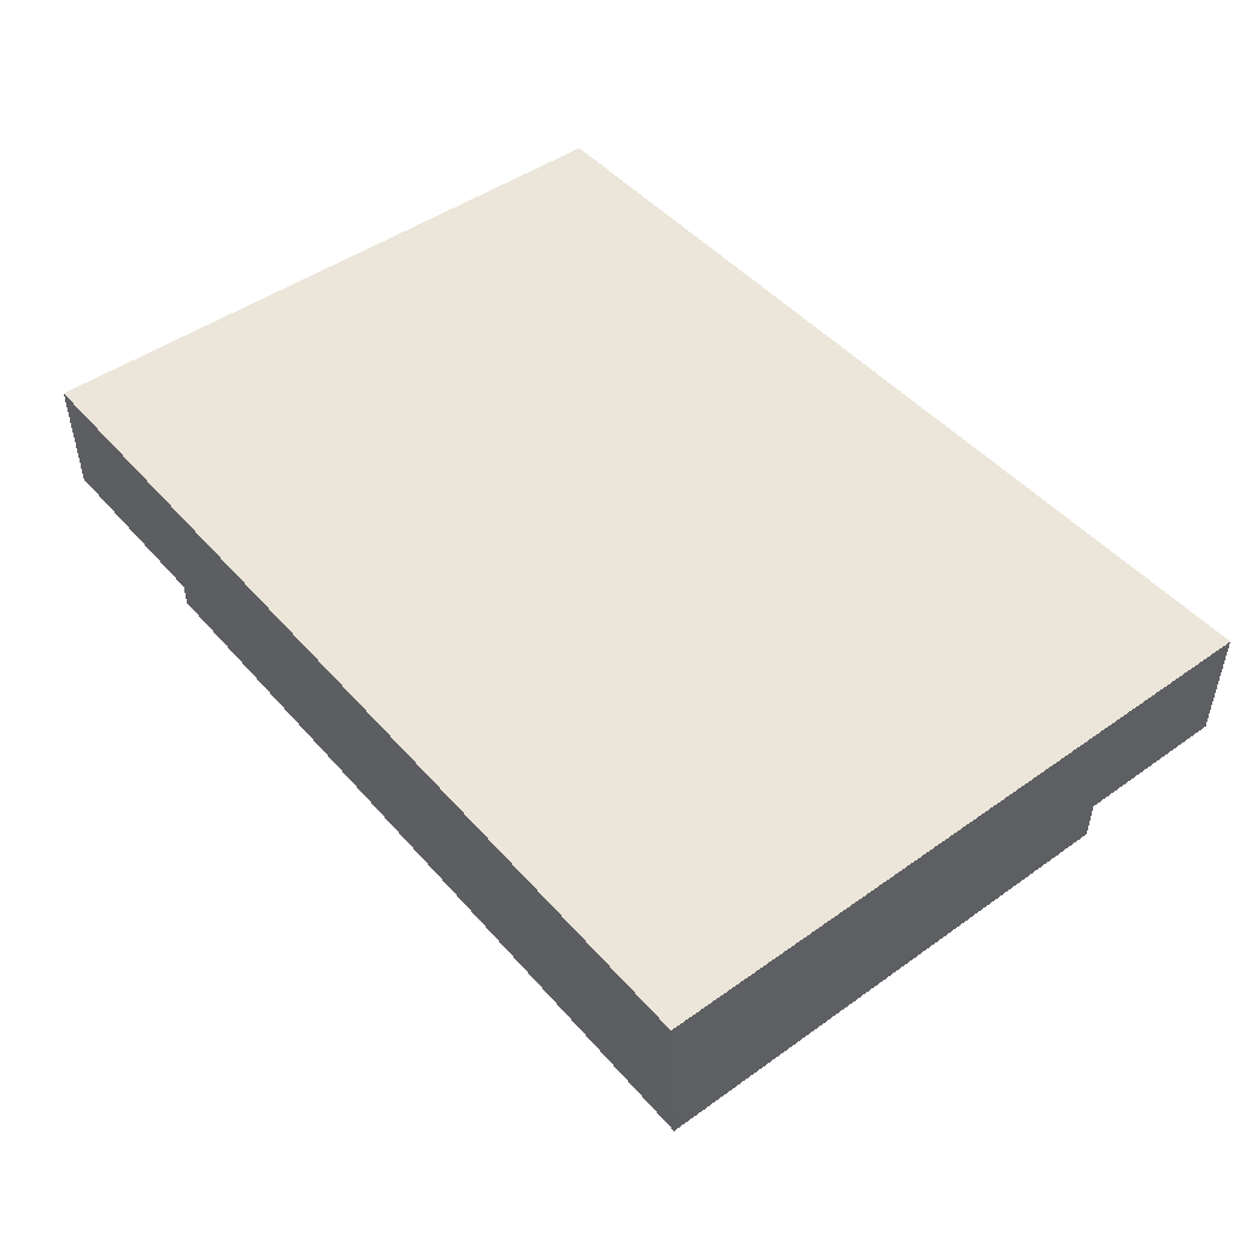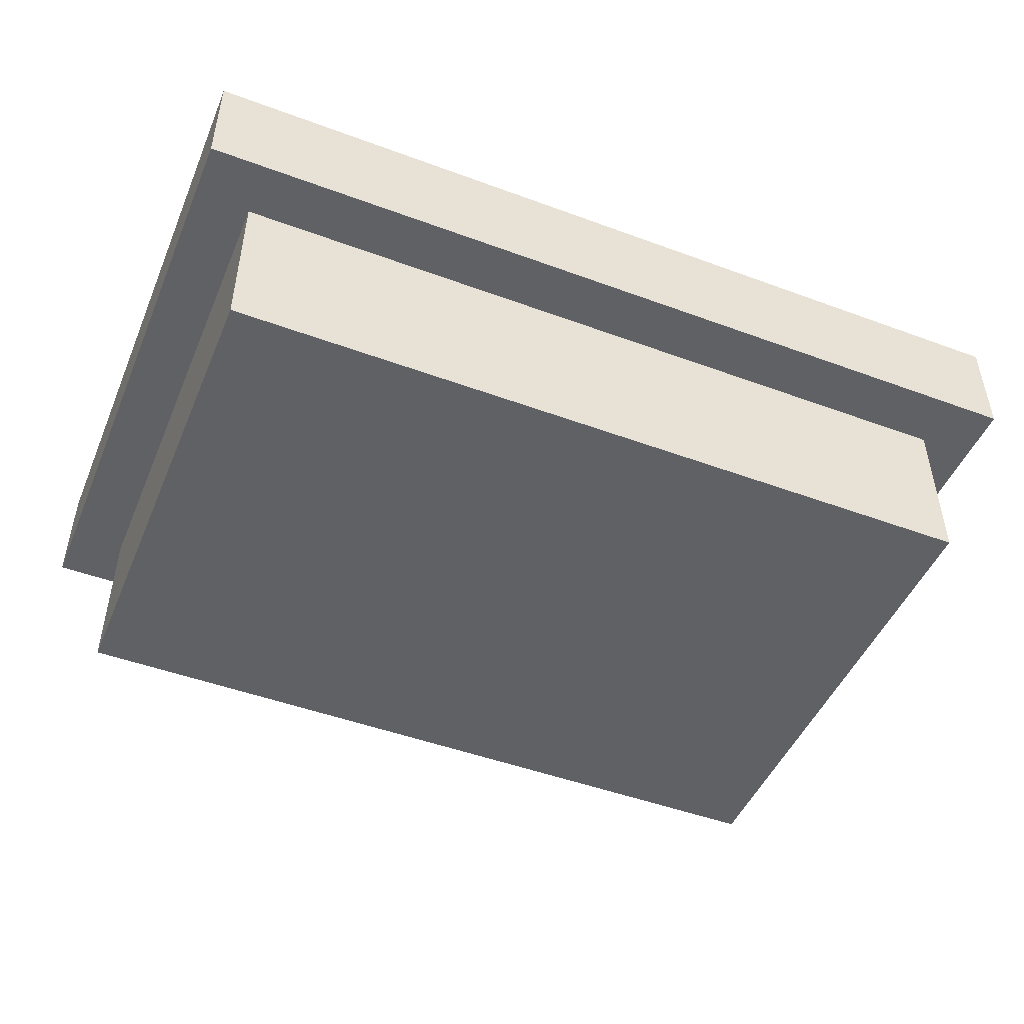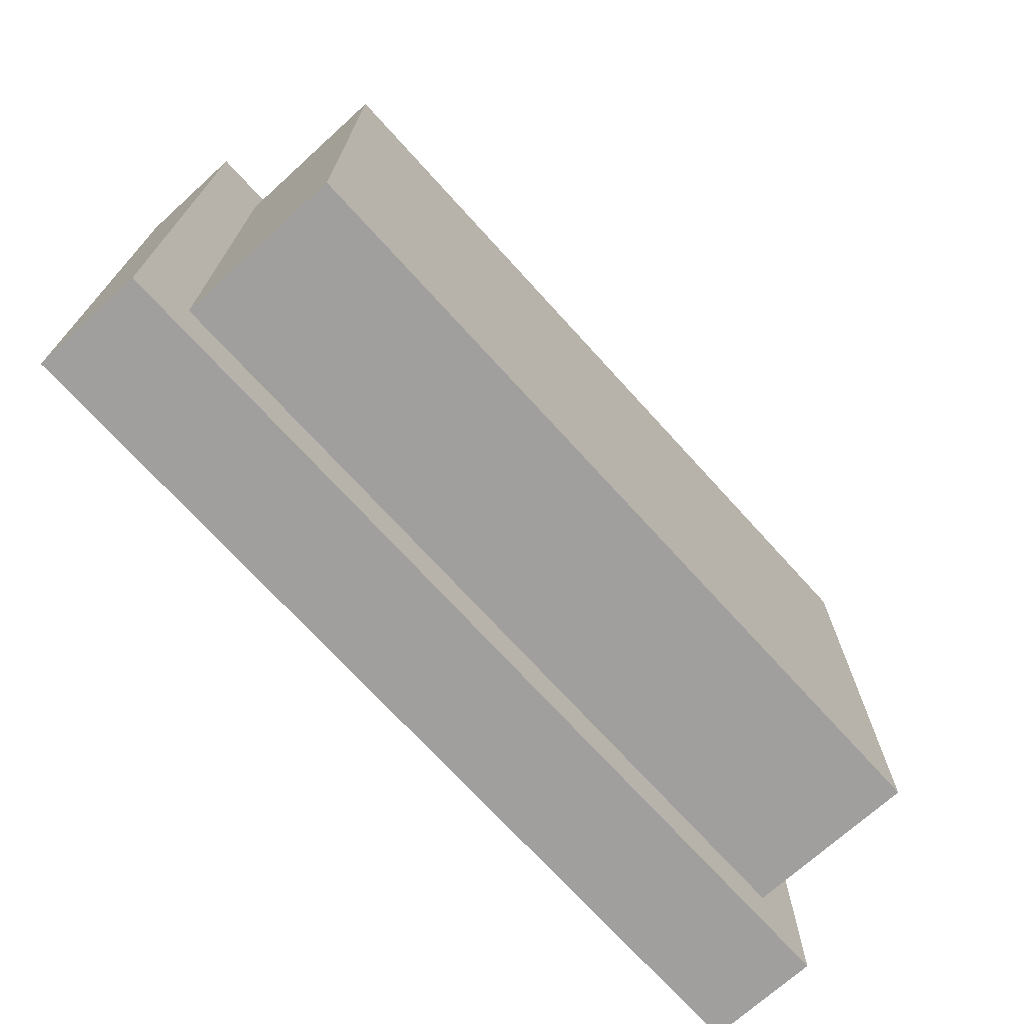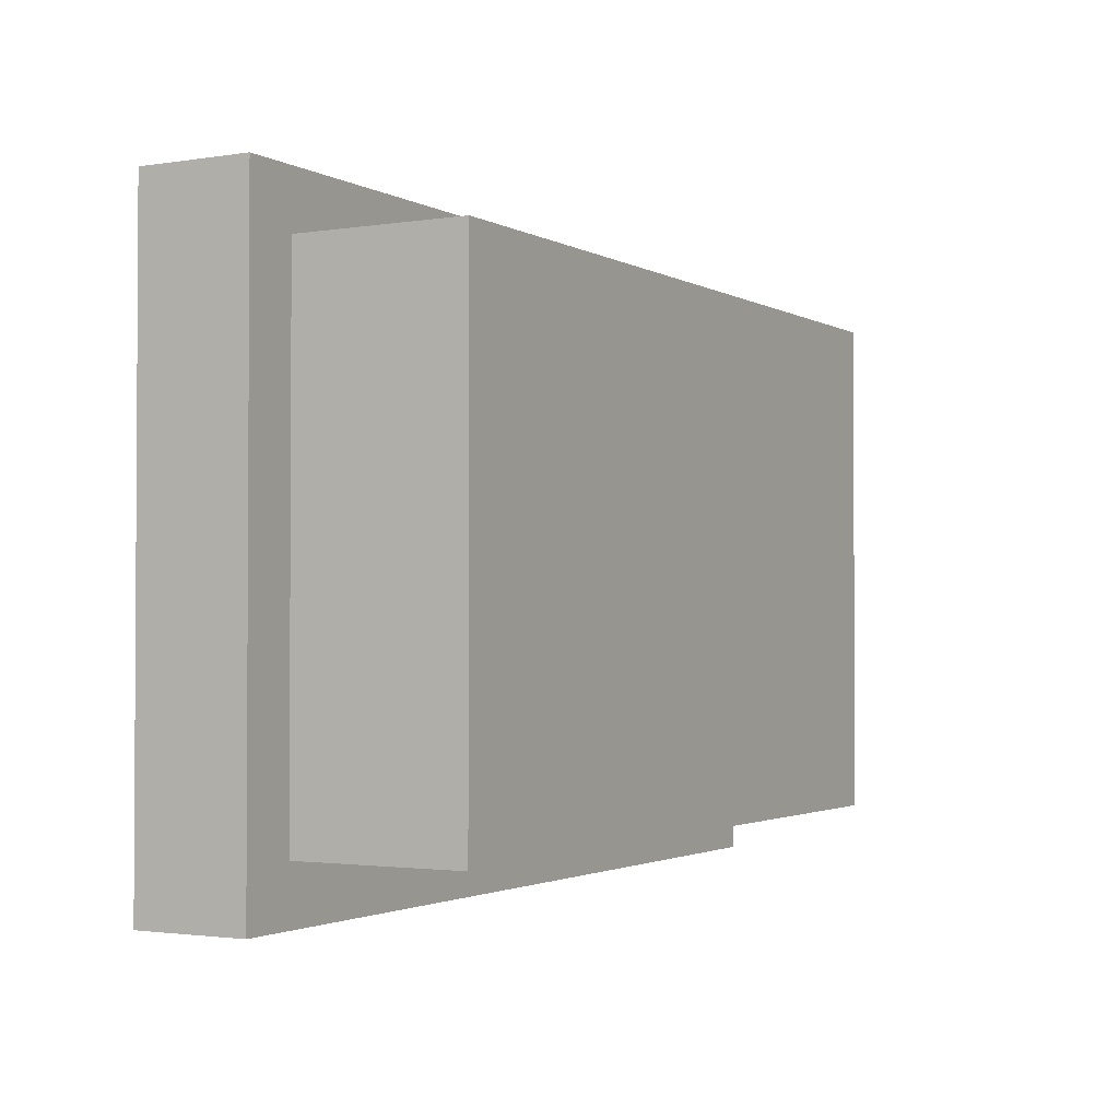
<metadata>
{"format":"obj","ext":"obj","renderer":"f3d","projection":"perspective","resolution":1024,"background":"white","views":[{"elev":47.4,"azim":51.3,"up":"+Y"},{"elev":-48.0,"azim":157.5,"up":"+Y"},{"elev":-71.4,"azim":-47.8,"up":"+Z"},{"elev":-1.9,"azim":-60.7,"up":"+Z"}]}
</metadata>
<code>
v -0.8 0.05 0.55
v -0.8 0.05 -0.55
v -0.8 0.25 0.55
v -0.8 0.25 -0.55
v -0.7 -0.25 0.45
v -0.7 -0.25 0.35
v -0.7 -0.25 0.25
v -0.7 -0.25 0.15
v -0.7 -0.25 0.05
v -0.7 -0.25 -0.05
v -0.7 -0.25 -0.25
v -0.7 -0.25 -0.35
v -0.7 -0.25 -0.45
v -0.7 -0.15 0.45
v -0.7 -0.15 0.35
v -0.7 -0.15 0.25
v -0.7 -0.15 0.15
v -0.7 -0.05 0.35
v -0.7 -0.05 0.25
v -0.7 -0.05 0.05
v -0.7 -0.05 -0.05
v -0.7 -0.05 -0.15
v -0.7 -0.05 -0.25
v -0.7 -0.05 -0.35
v -0.7 0.05 0.45
v -0.7 0.05 0.35
v -0.7 0.05 0.25
v -0.7 0.05 -0.15
v -0.7 0.05 -0.25
v -0.7 0.05 -0.45
v 0.7 -0.25 0.45
v 0.7 -0.25 0.15
v 0.7 -0.25 -0.05
v 0.7 -0.25 -0.15
v 0.7 -0.25 -0.25
v 0.7 -0.25 -0.35
v 0.7 -0.25 -0.45
v 0.7 -0.15 0.45
v 0.7 -0.15 0.15
v 0.7 -0.15 0.05
v 0.7 -0.15 -0.15
v 0.7 -0.15 -0.25
v 0.7 -0.15 -0.35
v 0.7 -0.15 -0.45
v 0.7 -0.05 0.45
v 0.7 -0.05 0.15
v 0.7 -0.05 0.05
v 0.7 -0.05 -0.05
v 0.7 -0.05 -0.15
v 0.7 -0.05 -0.25
v 0.7 -0.05 -0.35
v 0.7 -0.05 -0.45
v 0.7 0.05 0.45
v 0.7 0.05 -0.15
v 0.7 0.05 -0.25
v 0.7 0.05 -0.35
v 0.7 0.05 -0.45
v 0.8 0.05 0.55
v 0.8 0.05 -0.55
v 0.8 0.25 0.55
v 0.8 0.25 -0.55
v -0.8 0.05 0.55
v -0.8 0.25 0.55
v -0.7 0.05 0.55
v -0.7 0.25 0.55
v -0.6 0.05 0.55
v -0.6 0.25 0.55
v -0.4 0.05 0.55
v -0.4 0.25 0.55
v -0.3 0.05 0.55
v -0.3 0.25 0.55
v -0.1 0.05 0.55
v -0.1 0.25 0.55
v 0 0.05 0.55
v 0 0.25 0.55
v 0.2 0.05 0.55
v 0.2 0.25 0.55
v 0.3 0.05 0.55
v 0.3 0.25 0.55
v 0.5 0.05 0.55
v 0.5 0.25 0.55
v 0.6 0.05 0.55
v 0.6 0.25 0.55
v 0.8 0.05 0.55
v 0.8 0.25 0.55
v -0.7 -0.25 0.45
v -0.7 -0.15 0.45
v -0.7 0.05 0.45
v -0.6 -0.05 0.45
v -0.6 0.05 0.45
v -0.5 -0.25 0.45
v -0.5 -0.15 0.45
v -0.5 -0.05 0.45
v -0.5 0.05 0.45
v -0.4 -0.25 0.45
v -0.4 -0.15 0.45
v -0.4 -0.05 0.45
v -0.4 0.05 0.45
v -0.3 -0.25 0.45
v -0.3 -0.15 0.45
v -0.3 0.05 0.45
v -0.2 -0.15 0.45
v -0.2 0.05 0.45
v -0.1 -0.25 0.45
v -0.1 -0.15 0.45
v -0.1 0.05 0.45
v 0 -0.25 0.45
v 0 -0.15 0.45
v 0 -0.05 0.45
v 0 0.05 0.45
v 0.1 -0.15 0.45
v 0.1 -0.05 0.45
v 0.1 0.05 0.45
v 0.2 -0.25 0.45
v 0.2 -0.15 0.45
v 0.2 -0.05 0.45
v 0.2 0.05 0.45
v 0.3 -0.25 0.45
v 0.3 -0.15 0.45
v 0.3 -0.05 0.45
v 0.3 0.05 0.45
v 0.4 -0.15 0.45
v 0.4 -0.05 0.45
v 0.4 0.05 0.45
v 0.5 -0.25 0.45
v 0.5 -0.05 0.45
v 0.5 0.05 0.45
v 0.6 -0.25 0.45
v 0.6 -0.15 0.45
v 0.6 0.05 0.45
v 0.7 -0.25 0.45
v 0.7 -0.15 0.45
v 0.7 -0.05 0.45
v 0.7 0.05 0.45
v -0.7 -0.25 -0.45
v -0.7 0.05 -0.45
v -0.6 -0.25 -0.45
v -0.6 -0.15 -0.45
v -0.6 -0.05 -0.45
v -0.6 0.05 -0.45
v -0.5 -0.25 -0.45
v -0.5 -0.15 -0.45
v -0.5 -0.05 -0.45
v -0.5 0.05 -0.45
v -0.4 -0.15 -0.45
v -0.4 -0.05 -0.45
v -0.4 0.05 -0.45
v -0.3 -0.25 -0.45
v -0.3 -0.15 -0.45
v -0.3 -0.05 -0.45
v -0.3 0.05 -0.45
v -0.1 -0.05 -0.45
v -0.1 0.05 -0.45
v 0 -0.25 -0.45
v 0 -0.15 -0.45
v 0 -0.05 -0.45
v 0 0.05 -0.45
v 0.2 0.05 -0.45
v 0.3 0.05 -0.45
v 0.4 -0.15 -0.45
v 0.4 -0.05 -0.45
v 0.4 0.05 -0.45
v 0.5 0.05 -0.45
v 0.6 -0.25 -0.45
v 0.6 -0.15 -0.45
v 0.6 0.05 -0.45
v 0.7 -0.25 -0.45
v 0.7 -0.15 -0.45
v 0.7 -0.05 -0.45
v 0.7 0.05 -0.45
v -0.8 0.05 -0.55
v -0.8 0.25 -0.55
v -0.7 0.05 -0.55
v -0.7 0.25 -0.55
v -0.6 0.05 -0.55
v -0.6 0.25 -0.55
v -0.4 0.05 -0.55
v -0.4 0.25 -0.55
v -0.3 0.05 -0.55
v -0.3 0.25 -0.55
v -0.1 0.05 -0.55
v -0.1 0.25 -0.55
v 0 0.05 -0.55
v 0 0.25 -0.55
v 0.2 0.05 -0.55
v 0.2 0.25 -0.55
v 0.3 0.05 -0.55
v 0.3 0.25 -0.55
v 0.5 0.05 -0.55
v 0.5 0.25 -0.55
v 0.6 0.05 -0.55
v 0.6 0.25 -0.55
v 0.8 0.05 -0.55
v 0.8 0.25 -0.55
v -0.7 -0.25 0.45
v -0.5 -0.25 0.45
v -0.4 -0.25 0.45
v -0.3 -0.25 0.45
v -0.1 -0.25 0.45
v 0 -0.25 0.45
v 0.2 -0.25 0.45
v 0.3 -0.25 0.45
v 0.5 -0.25 0.45
v 0.6 -0.25 0.45
v 0.7 -0.25 0.45
v -0.7 -0.25 0.35
v -0.6 -0.25 0.35
v -0.4 -0.25 0.35
v -0.3 -0.25 0.35
v -0.1 -0.25 0.35
v 0 -0.25 0.35
v 0.2 -0.25 0.35
v 0.3 -0.25 0.35
v 0.5 -0.25 0.35
v 0.6 -0.25 0.35
v -0.7 -0.25 0.25
v -0.6 -0.25 0.25
v -0.5 -0.25 0.25
v -0.3 -0.25 0.25
v -0.1 -0.25 0.25
v 0 -0.25 0.25
v 0.3 -0.25 0.25
v 0.4 -0.25 0.25
v 0.5 -0.25 0.25
v 0.6 -0.25 0.25
v -0.7 -0.25 0.15
v -0.6 -0.25 0.15
v -0.5 -0.25 0.15
v -0.3 -0.25 0.15
v -0.1 -0.25 0.15
v 0 -0.25 0.15
v 0.1 -0.25 0.15
v 0.2 -0.25 0.15
v 0.3 -0.25 0.15
v 0.4 -0.25 0.15
v 0.5 -0.25 0.15
v 0.6 -0.25 0.15
v 0.7 -0.25 0.15
v -0.7 -0.25 0.05
v -0.6 -0.25 0.05
v -0.3 -0.25 0.05
v -0.1 -0.25 0.05
v 0.1 -0.25 0.05
v 0.2 -0.25 0.05
v 0.5 -0.25 0.05
v 0.6 -0.25 0.05
v -0.7 -0.25 -0.05
v -0.6 -0.25 -0.05
v -0.2 -0.25 -0.05
v -0.1 -0.25 -0.05
v 0.1 -0.25 -0.05
v 0.3 -0.25 -0.05
v 0.5 -0.25 -0.05
v 0.7 -0.25 -0.05
v -0.6 -0.25 -0.15
v -0.2 -0.25 -0.15
v 0.1 -0.25 -0.15
v 0.2 -0.25 -0.15
v 0.3 -0.25 -0.15
v 0.5 -0.25 -0.15
v 0.6 -0.25 -0.15
v 0.7 -0.25 -0.15
v -0.7 -0.25 -0.25
v -0.6 -0.25 -0.25
v -0.5 -0.25 -0.25
v -0.4 -0.25 -0.25
v -0.3 -0.25 -0.25
v -0.2 -0.25 -0.25
v 0.1 -0.25 -0.25
v 0.2 -0.25 -0.25
v 0.3 -0.25 -0.25
v 0.4 -0.25 -0.25
v 0.5 -0.25 -0.25
v 0.6 -0.25 -0.25
v 0.7 -0.25 -0.25
v -0.7 -0.25 -0.35
v -0.6 -0.25 -0.35
v -0.5 -0.25 -0.35
v -0.4 -0.25 -0.35
v -0.2 -0.25 -0.35
v 0 -0.25 -0.35
v 0.3 -0.25 -0.35
v 0.4 -0.25 -0.35
v 0.5 -0.25 -0.35
v 0.6 -0.25 -0.35
v 0.7 -0.25 -0.35
v -0.7 -0.25 -0.45
v -0.6 -0.25 -0.45
v -0.5 -0.25 -0.45
v -0.3 -0.25 -0.45
v 0 -0.25 -0.45
v 0.6 -0.25 -0.45
v 0.7 -0.25 -0.45
v -0.8 0.05 0.55
v -0.7 0.05 0.55
v -0.6 0.05 0.55
v -0.4 0.05 0.55
v -0.3 0.05 0.55
v -0.1 0.05 0.55
v 0 0.05 0.55
v 0.2 0.05 0.55
v 0.3 0.05 0.55
v 0.5 0.05 0.55
v 0.6 0.05 0.55
v 0.8 0.05 0.55
v -0.7 0.05 0.45
v -0.6 0.05 0.45
v -0.5 0.05 0.45
v -0.4 0.05 0.45
v -0.3 0.05 0.45
v -0.2 0.05 0.45
v -0.1 0.05 0.45
v 0 0.05 0.45
v 0.1 0.05 0.45
v 0.2 0.05 0.45
v 0.3 0.05 0.45
v 0.4 0.05 0.45
v 0.5 0.05 0.45
v 0.6 0.05 0.45
v 0.7 0.05 0.45
v -0.7 0.05 0.35
v -0.7 0.05 0.25
v -0.7 0.05 -0.15
v 0.7 0.05 -0.15
v -0.7 0.05 -0.25
v 0.7 0.05 -0.25
v 0.7 0.05 -0.35
v -0.7 0.05 -0.45
v -0.6 0.05 -0.45
v -0.5 0.05 -0.45
v -0.4 0.05 -0.45
v -0.3 0.05 -0.45
v -0.1 0.05 -0.45
v 0 0.05 -0.45
v 0.2 0.05 -0.45
v 0.3 0.05 -0.45
v 0.4 0.05 -0.45
v 0.5 0.05 -0.45
v 0.6 0.05 -0.45
v 0.7 0.05 -0.45
v -0.8 0.05 -0.55
v -0.7 0.05 -0.55
v -0.6 0.05 -0.55
v -0.4 0.05 -0.55
v -0.3 0.05 -0.55
v -0.1 0.05 -0.55
v 0 0.05 -0.55
v 0.2 0.05 -0.55
v 0.3 0.05 -0.55
v 0.5 0.05 -0.55
v 0.6 0.05 -0.55
v 0.8 0.05 -0.55
v -0.8 0.25 0.55
v -0.7 0.25 0.55
v -0.6 0.25 0.55
v -0.4 0.25 0.55
v -0.3 0.25 0.55
v -0.1 0.25 0.55
v 0 0.25 0.55
v 0.2 0.25 0.55
v 0.3 0.25 0.55
v 0.5 0.25 0.55
v 0.6 0.25 0.55
v 0.8 0.25 0.55
v -0.8 0.25 -0.55
v -0.7 0.25 -0.55
v -0.6 0.25 -0.55
v -0.4 0.25 -0.55
v -0.3 0.25 -0.55
v -0.1 0.25 -0.55
v 0 0.25 -0.55
v 0.2 0.25 -0.55
v 0.3 0.25 -0.55
v 0.5 0.25 -0.55
v 0.6 0.25 -0.55
v 0.8 0.25 -0.55
o ????????????
f 3 2 1
f 4 2 3
f 14 6 5
f 15 7 6
f 15 6 14
f 16 8 7
f 16 7 15
f 17 9 8
f 17 8 16
f 18 15 14
f 18 16 15
f 18 17 16
f 19 17 18
f 20 9 17
f 20 17 19
f 20 10 9
f 21 11 10
f 21 10 20
f 22 11 21
f 23 12 11
f 23 11 22
f 24 13 12
f 24 12 23
f 25 18 14
f 26 19 18
f 26 18 25
f 27 22 21
f 27 19 26
f 27 20 19
f 27 21 20
f 28 23 22
f 28 22 27
f 29 24 23
f 29 23 28
f 30 13 24
f 30 24 29
f 31 32 38
f 32 33 39
f 38 32 39
f 39 33 40
f 33 34 41
f 34 35 41
f 35 36 42
f 41 35 42
f 36 37 43
f 42 36 43
f 43 37 44
f 38 39 45
f 39 40 46
f 45 39 46
f 40 33 47
f 46 40 47
f 41 42 48
f 47 33 48
f 33 41 48
f 43 44 48
f 42 43 48
f 48 44 49
f 49 44 50
f 50 44 51
f 51 44 52
f 46 47 53
f 45 46 53
f 47 48 53
f 48 49 53
f 49 50 54
f 53 49 54
f 50 51 55
f 54 50 55
f 51 52 56
f 55 51 56
f 56 52 57
f 58 59 60
f 60 59 61
f 64 63 62
f 65 63 64
f 66 65 64
f 67 65 66
f 68 67 66
f 69 67 68
f 70 69 68
f 71 69 70
f 72 71 70
f 73 71 72
f 74 73 72
f 75 73 74
f 76 75 74
f 77 75 76
f 78 77 76
f 79 77 78
f 80 79 78
f 81 79 80
f 82 81 80
f 83 81 82
f 84 83 82
f 85 83 84
f 89 88 87
f 90 88 89
f 91 87 86
f 92 89 87
f 92 87 91
f 93 90 89
f 93 89 92
f 94 90 93
f 95 92 91
f 96 93 92
f 96 92 95
f 97 94 93
f 97 93 96
f 98 94 97
f 99 96 95
f 100 97 96
f 100 96 99
f 100 98 97
f 101 98 100
f 102 100 99
f 102 101 100
f 103 101 102
f 104 102 99
f 105 103 102
f 105 102 104
f 106 103 105
f 107 105 104
f 108 106 105
f 108 105 107
f 109 106 108
f 110 106 109
f 111 108 107
f 111 109 108
f 112 110 109
f 112 109 111
f 113 110 112
f 114 111 107
f 115 112 111
f 115 111 114
f 116 113 112
f 116 112 115
f 117 113 116
f 118 115 114
f 119 116 115
f 119 115 118
f 119 117 116
f 120 117 119
f 121 117 120
f 122 119 118
f 122 120 119
f 123 121 120
f 123 120 122
f 124 121 123
f 125 122 118
f 125 123 122
f 126 124 123
f 126 123 125
f 127 124 126
f 128 126 125
f 129 126 128
f 130 127 126
f 131 129 128
f 132 126 129
f 132 129 131
f 133 130 126
f 133 126 132
f 134 130 133
f 135 136 137
f 137 136 138
f 138 136 139
f 139 136 140
f 137 138 141
f 138 139 142
f 141 138 142
f 139 140 143
f 142 139 143
f 143 140 144
f 141 142 145
f 142 143 145
f 143 144 145
f 145 144 146
f 146 144 147
f 141 145 148
f 145 146 149
f 148 145 149
f 146 147 150
f 149 146 150
f 150 147 151
f 149 150 152
f 150 151 152
f 152 151 153
f 148 149 154
f 149 152 155
f 154 149 155
f 152 153 156
f 155 152 156
f 156 153 157
f 156 157 158
f 156 158 159
f 154 155 160
f 155 156 160
f 156 159 161
f 160 156 161
f 161 159 162
f 161 162 163
f 154 160 164
f 160 161 164
f 164 161 165
f 161 163 166
f 164 165 167
f 165 161 168
f 167 165 168
f 161 166 169
f 168 161 169
f 169 166 170
f 171 172 173
f 173 172 174
f 173 174 175
f 175 174 176
f 175 176 177
f 177 176 178
f 177 178 179
f 179 178 180
f 179 180 181
f 181 180 182
f 181 182 183
f 183 182 184
f 183 184 185
f 185 184 186
f 185 186 187
f 187 186 188
f 187 188 189
f 189 188 190
f 189 190 191
f 191 190 192
f 191 192 193
f 193 192 194
f 206 196 195
f 207 196 206
f 208 197 196
f 208 198 197
f 209 199 198
f 209 198 208
f 210 200 199
f 210 199 209
f 211 201 200
f 211 200 210
f 212 202 201
f 212 201 211
f 213 203 202
f 213 202 212
f 214 204 203
f 214 203 213
f 215 205 204
f 215 204 214
f 216 207 206
f 217 196 207
f 217 207 216
f 218 214 213
f 218 196 217
f 218 208 196
f 218 215 214
f 218 209 208
f 218 213 212
f 218 212 211
f 218 211 210
f 218 210 209
f 219 215 218
f 220 215 219
f 221 215 220
f 222 215 221
f 223 215 222
f 224 215 223
f 225 205 215
f 225 215 224
f 226 217 216
f 227 218 217
f 227 217 226
f 228 219 218
f 228 218 227
f 229 220 219
f 229 219 228
f 230 221 220
f 230 220 229
f 231 222 221
f 231 221 230
f 232 222 231
f 233 222 232
f 234 223 222
f 234 222 233
f 235 224 223
f 235 223 234
f 236 225 224
f 236 224 235
f 237 205 225
f 237 225 236
f 238 205 237
f 239 227 226
f 239 228 227
f 239 229 228
f 240 229 239
f 241 230 229
f 241 229 240
f 242 231 230
f 242 230 241
f 242 232 231
f 243 233 232
f 243 232 242
f 244 236 235
f 244 233 243
f 244 234 233
f 244 237 236
f 244 235 234
f 245 237 244
f 246 238 237
f 246 237 245
f 247 240 239
f 248 241 240
f 248 240 247
f 248 242 241
f 249 242 248
f 250 243 242
f 250 242 249
f 251 245 244
f 251 243 250
f 251 244 243
f 252 245 251
f 253 246 245
f 253 245 252
f 254 238 246
f 254 246 253
f 255 249 248
f 255 248 247
f 256 250 249
f 256 249 255
f 256 251 250
f 257 252 251
f 257 251 256
f 258 252 257
f 259 253 252
f 259 252 258
f 259 254 253
f 260 254 259
f 261 254 260
f 262 254 261
f 263 255 247
f 263 256 255
f 264 256 263
f 265 256 264
f 266 256 265
f 267 256 266
f 268 257 256
f 268 256 267
f 269 258 257
f 269 257 268
f 270 259 258
f 270 258 269
f 270 260 259
f 271 260 270
f 272 260 271
f 273 261 260
f 273 260 272
f 274 262 261
f 274 261 273
f 275 262 274
f 276 264 263
f 277 265 264
f 277 264 276
f 278 266 265
f 278 265 277
f 279 267 266
f 279 266 278
f 280 268 267
f 280 269 268
f 280 270 269
f 280 271 270
f 281 271 280
f 282 272 271
f 282 271 281
f 283 273 272
f 283 272 282
f 284 274 273
f 284 273 283
f 285 275 274
f 285 274 284
f 286 275 285
f 287 277 276
f 288 278 277
f 288 277 287
f 289 279 278
f 289 278 288
f 290 267 279
f 290 279 289
f 290 281 280
f 290 280 267
f 291 282 281
f 291 281 290
f 291 284 283
f 291 285 284
f 291 283 282
f 292 286 285
f 292 285 291
f 293 286 292
f 306 295 294
f 306 296 295
f 307 297 296
f 307 296 306
f 308 297 307
f 309 298 297
f 309 297 308
f 310 299 298
f 310 298 309
f 311 299 310
f 312 300 299
f 312 299 311
f 313 301 300
f 313 300 312
f 314 301 313
f 315 302 301
f 315 301 314
f 316 303 302
f 316 302 315
f 317 303 316
f 318 304 303
f 318 303 317
f 319 305 304
f 319 304 318
f 320 305 319
f 321 306 294
f 322 321 294
f 323 322 294
f 324 305 320
f 325 323 294
f 326 305 324
f 327 305 326
f 328 325 294
f 340 305 327
f 341 328 294
f 342 329 328
f 342 328 341
f 343 330 329
f 343 329 342
f 343 331 330
f 344 332 331
f 344 331 343
f 345 333 332
f 345 332 344
f 346 334 333
f 346 333 345
f 347 335 334
f 347 334 346
f 348 336 335
f 348 335 347
f 349 337 336
f 349 336 348
f 349 338 337
f 350 339 338
f 350 338 349
f 351 340 339
f 351 339 350
f 352 305 340
f 352 340 351
f 353 354 365
f 354 355 366
f 365 354 366
f 355 356 367
f 366 355 367
f 356 357 368
f 367 356 368
f 357 358 369
f 368 357 369
f 358 359 370
f 369 358 370
f 359 360 371
f 370 359 371
f 360 361 372
f 371 360 372
f 361 362 373
f 372 361 373
f 362 363 374
f 373 362 374
f 363 364 375
f 374 363 375
f 375 364 376

</code>
